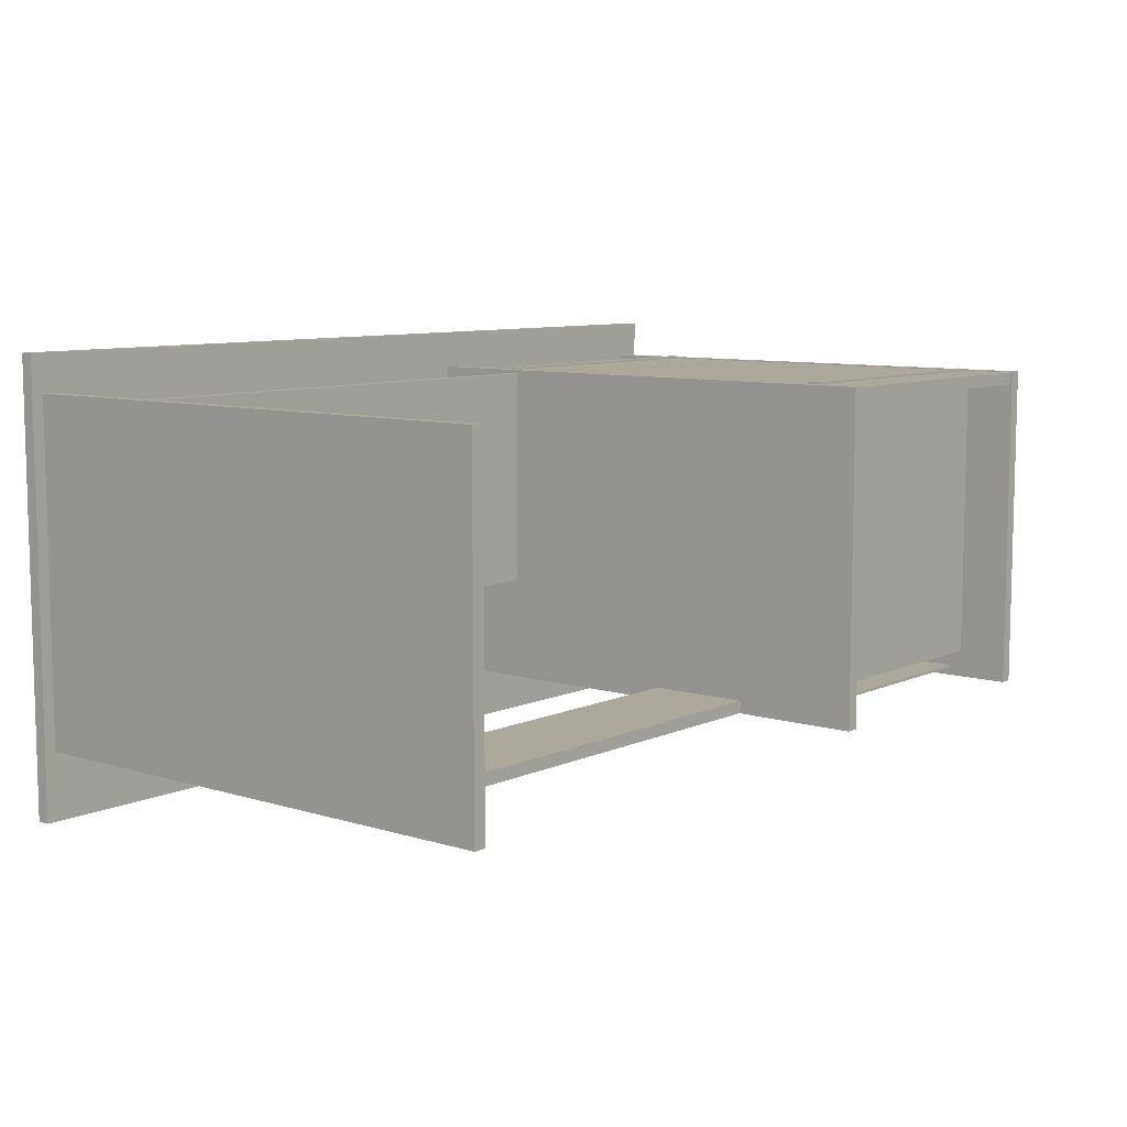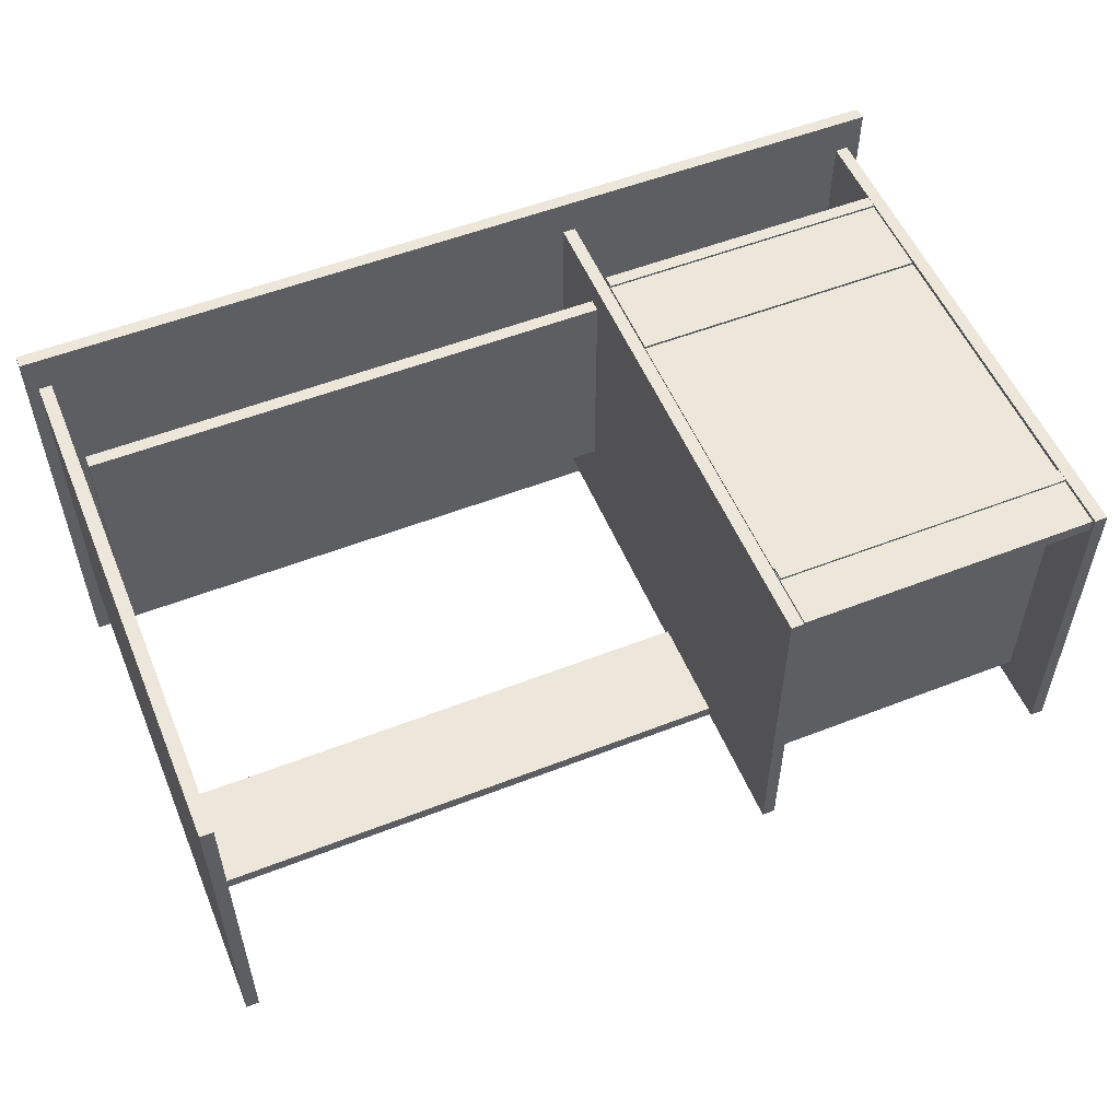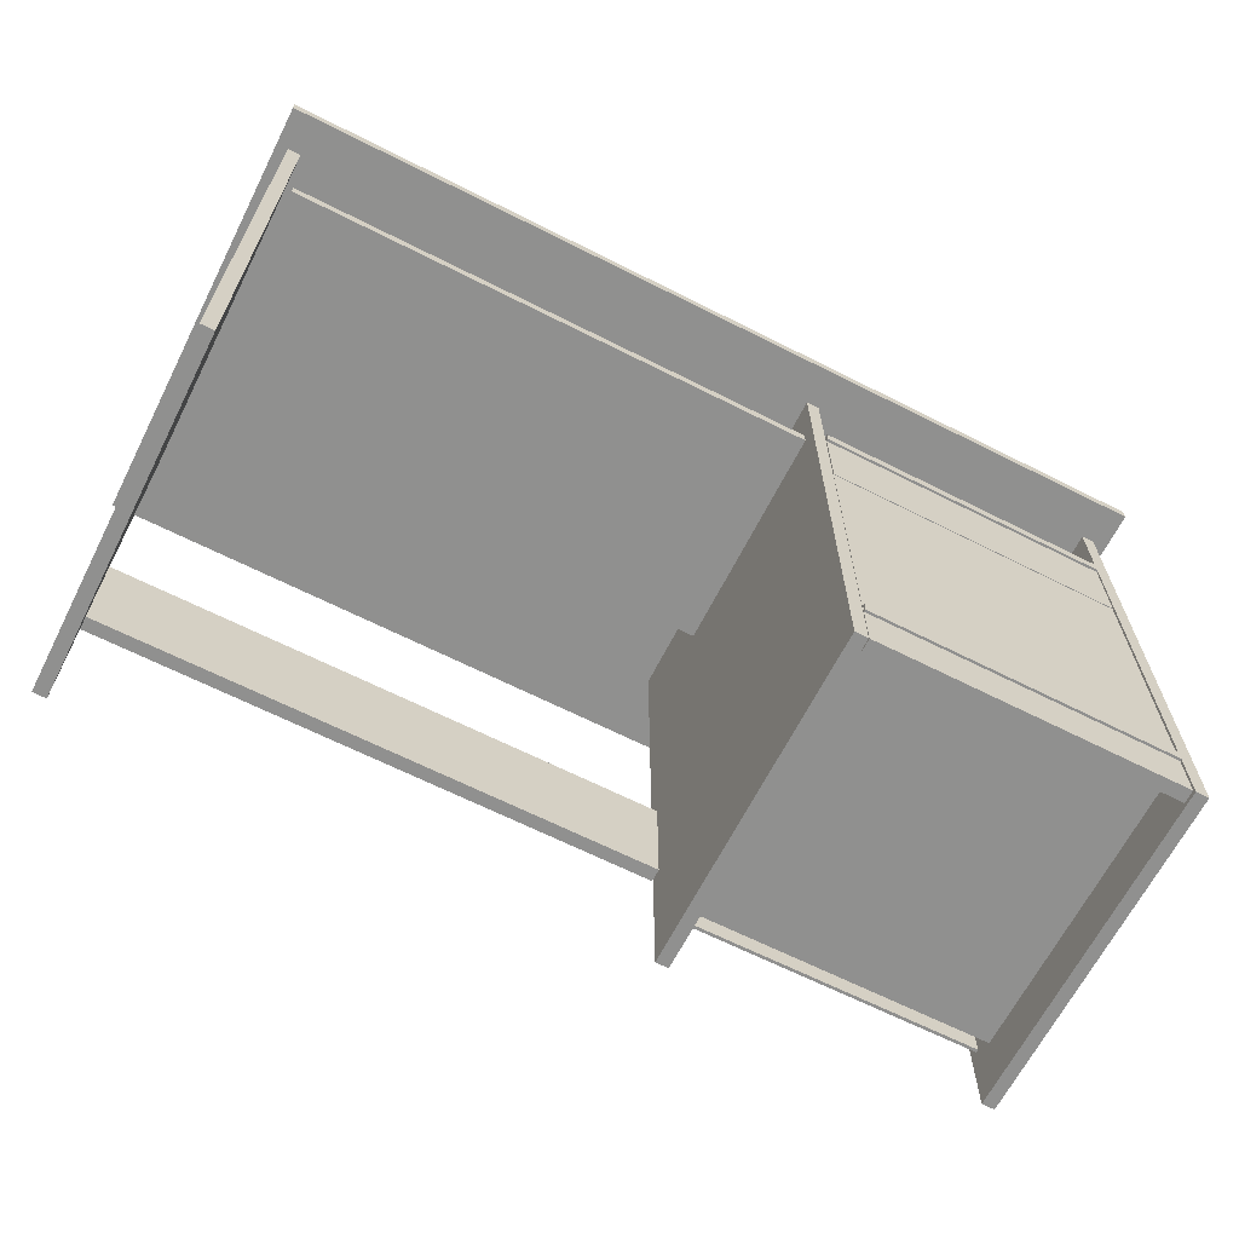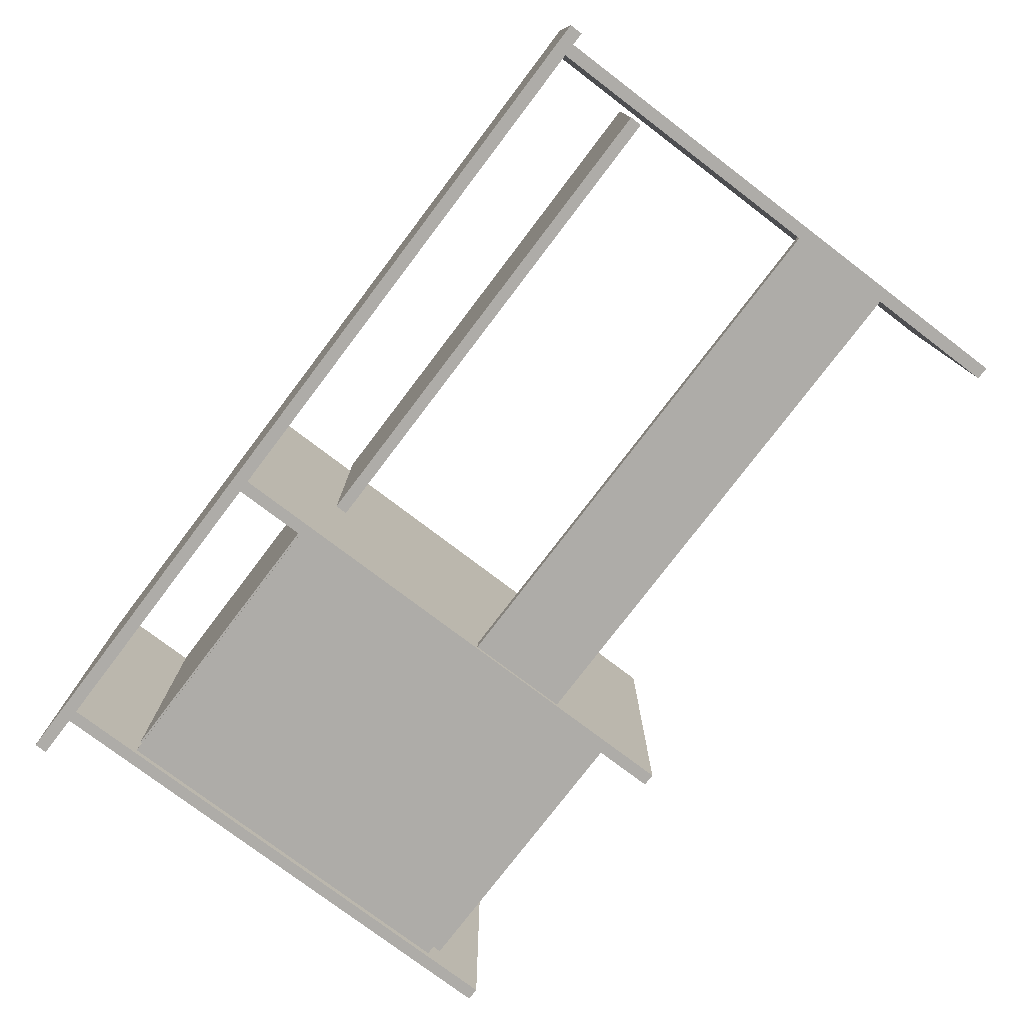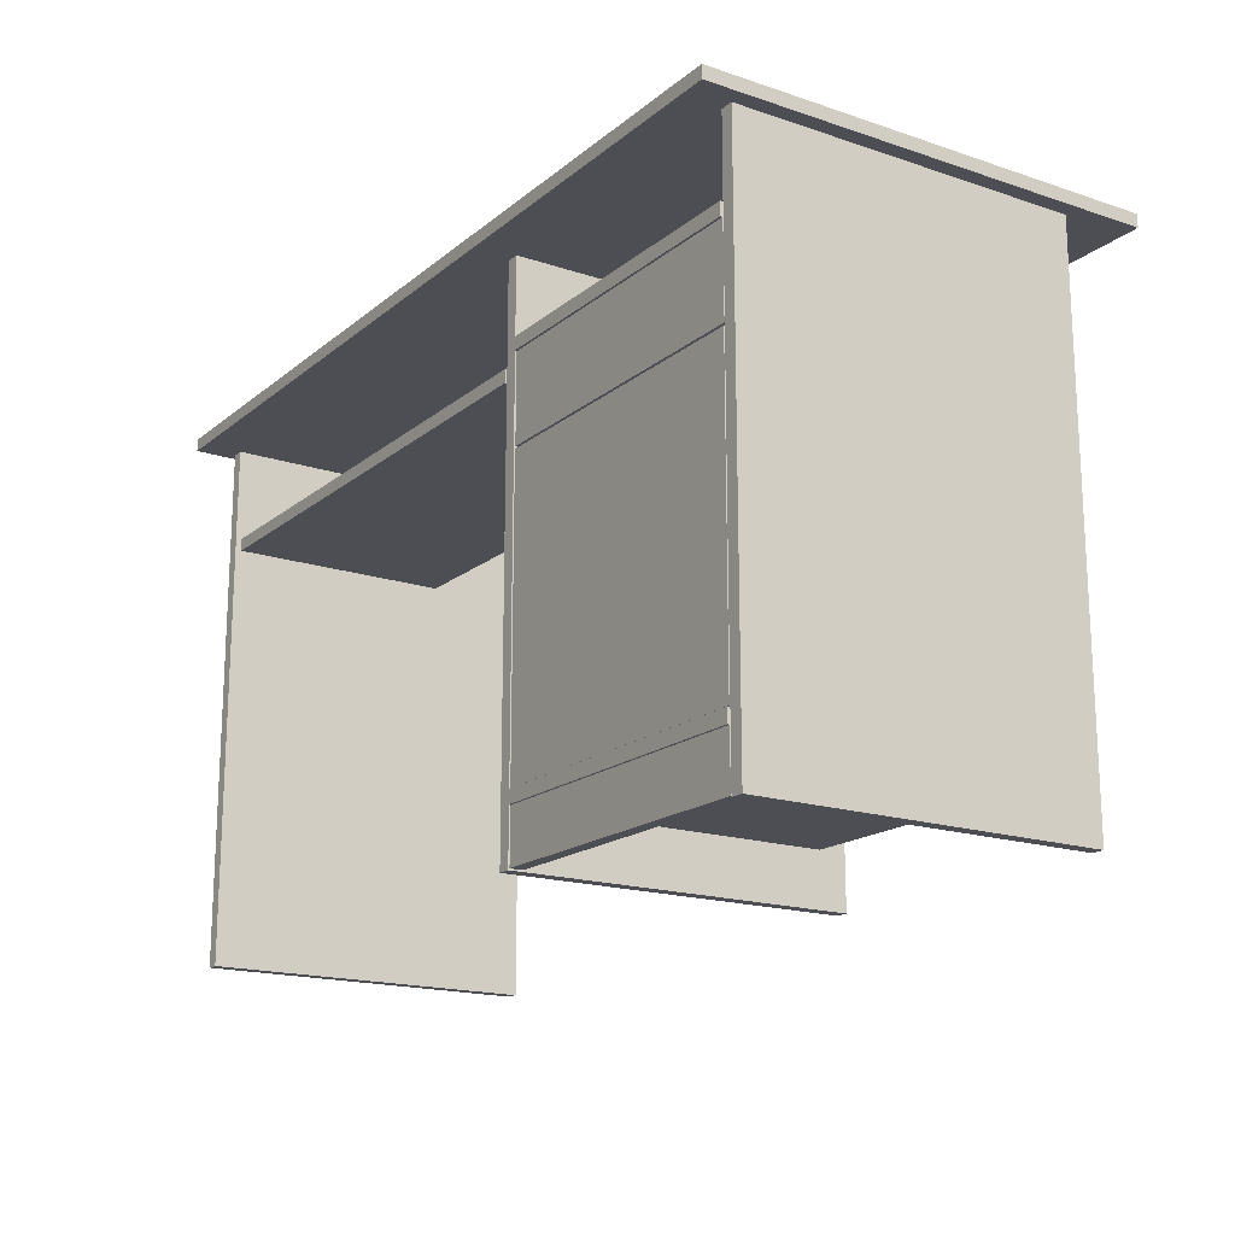
<metadata>
{"format":"obj","ext":"obj","renderer":"f3d","projection":"perspective","resolution":1024,"background":"white","views":[{"elev":8.5,"azim":-50.4,"up":"+Z"},{"elev":54.1,"azim":-22.5,"up":"+Z"},{"elev":-65.5,"azim":-26.9,"up":"+Y"},{"elev":-77.0,"azim":-127.2,"up":"+Z"},{"elev":-17.4,"azim":56.7,"up":"+Y"}]}
</metadata>
<code>
g Cube_1_1
v 61.07 33.95 29.5
v -58.93 33.95 29.5
v 1.075 33.95 0
v 61.07 33.95 -29.5
v -58.93 33.95 -29.5
v 61.07 34.8 0
v 61.07 35.65 -29.5
v 61.07 35.65 29.5
v 1.075 34.8 29.5
v -58.93 35.65 29.5
v -58.93 34.8 0
v -58.93 35.65 -29.5
v 1.075 35.65 0
v 1.075 34.8 -29.5
f 1 2 3
f 4 1 3
f 5 4 3
f 2 5 3
f 1 4 6
f 4 7 6
f 7 8 6
f 8 1 6
f 2 1 9
f 1 8 9
f 8 10 9
f 10 2 9
f 5 2 11
f 2 10 11
f 10 12 11
f 12 5 11
f 10 8 13
f 8 7 13
f 7 12 13
f 12 10 13
f 4 5 14
f 5 12 14
f 12 7 14
f 7 4 14
g Cube_2_2
v 17.55 -36.83 24.52
v 15.85 -36.83 24.52
v 16.7 -36.83 2.022
v 17.55 -36.83 -20.48
v 15.85 -36.83 -20.48
v 17.55 -1.483 2.022
v 17.55 33.87 -20.48
v 17.55 33.87 24.52
v 16.7 -1.483 24.52
v 15.85 33.87 24.52
v 15.85 -1.483 2.022
v 15.85 33.87 -20.48
v 16.7 33.87 2.022
v 16.7 -1.483 -20.48
f 15 16 17
f 18 15 17
f 19 18 17
f 16 19 17
f 15 18 20
f 18 21 20
f 21 22 20
f 22 15 20
f 16 15 23
f 15 22 23
f 22 24 23
f 24 16 23
f 19 16 25
f 16 24 25
f 24 26 25
f 26 19 25
f 24 22 27
f 22 21 27
f 21 26 27
f 26 24 27
f 18 19 28
f 19 26 28
f 26 21 28
f 21 18 28
g Cube_2_1_3
v -55.71 -36.83 24.52
v -57.41 -36.83 24.52
v -56.56 -36.83 2.022
v -55.71 -36.83 -20.48
v -57.41 -36.83 -20.48
v -55.71 -1.483 2.022
v -55.71 33.87 -20.48
v -55.71 33.87 24.52
v -56.56 -1.483 24.52
v -57.41 33.87 24.52
v -57.41 -1.483 2.022
v -57.41 33.87 -20.48
v -56.56 33.87 2.022
v -56.56 -1.483 -20.48
f 29 30 31
f 32 29 31
f 33 32 31
f 30 33 31
f 29 32 34
f 32 35 34
f 35 36 34
f 36 29 34
f 30 29 37
f 29 36 37
f 36 38 37
f 38 30 37
f 33 30 39
f 30 38 39
f 38 40 39
f 40 33 39
f 38 36 41
f 36 35 41
f 35 40 41
f 40 38 41
f 32 33 42
f 33 40 42
f 40 35 42
f 35 32 42
g Cube_2_2_4
v 59.15 -36.83 24.52
v 57.45 -36.83 24.52
v 58.3 -36.83 2.022
v 59.15 -36.83 -20.48
v 57.45 -36.83 -20.48
v 59.15 -1.483 2.022
v 59.15 33.87 -20.48
v 59.15 33.87 24.52
v 58.3 -1.483 24.52
v 57.45 33.87 24.52
v 57.45 -1.483 2.022
v 57.45 33.87 -20.48
v 58.3 33.87 2.022
v 58.3 -1.483 -20.48
f 43 44 45
f 46 43 45
f 47 46 45
f 44 47 45
f 43 46 48
f 46 49 48
f 49 50 48
f 50 43 48
f 44 43 51
f 43 50 51
f 50 52 51
f 52 44 51
f 47 44 53
f 44 52 53
f 52 54 53
f 54 47 53
f 52 50 55
f 50 49 55
f 49 54 55
f 54 52 55
f 46 47 56
f 47 54 56
f 54 49 56
f 49 46 56
g Cube_3_5
v 57.18 -28.04 24.44
v 17.68 -28.04 24.44
v 37.43 -28.04 23.59
v 57.18 -28.04 22.74
v 17.68 -28.04 22.74
v 57.18 -8.844 23.59
v 57.18 10.36 22.74
v 57.18 10.36 24.44
v 37.43 -8.844 24.44
v 17.68 10.36 24.44
v 17.68 -8.844 23.59
v 17.68 10.36 22.74
v 37.43 10.36 23.59
v 37.43 -8.844 22.74
f 57 58 59
f 60 57 59
f 61 60 59
f 58 61 59
f 57 60 62
f 60 63 62
f 63 64 62
f 64 57 62
f 58 57 65
f 57 64 65
f 64 66 65
f 66 58 65
f 61 58 67
f 58 66 67
f 66 68 67
f 68 61 67
f 66 64 69
f 64 63 69
f 63 68 69
f 68 66 69
f 60 61 70
f 61 68 70
f 68 63 70
f 63 60 70
g Cube_4_6
v 57.26 10.64 24.44
v 17.76 10.64 24.44
v 37.51 10.64 23.59
v 57.26 10.64 22.74
v 17.76 10.64 22.74
v 57.26 16.89 23.59
v 57.26 23.14 22.74
v 57.26 23.14 24.44
v 37.51 16.89 24.44
v 17.76 23.14 24.44
v 17.76 16.89 23.59
v 17.76 23.14 22.74
v 37.51 23.14 23.59
v 37.51 16.89 22.74
f 71 72 73
f 74 71 73
f 75 74 73
f 72 75 73
f 71 74 76
f 74 77 76
f 77 78 76
f 78 71 76
f 72 71 79
f 71 78 79
f 78 80 79
f 80 72 79
f 75 72 81
f 72 80 81
f 80 82 81
f 82 75 81
f 80 78 83
f 78 77 83
f 77 82 83
f 82 80 83
f 74 75 84
f 75 82 84
f 82 77 84
f 77 74 84
g Cube_5_7
v 57.21 -36.66 24.44
v 17.71 -36.66 24.44
v 37.46 -36.66 23.59
v 57.21 -36.66 22.74
v 17.71 -36.66 22.74
v 57.21 -32.41 23.59
v 57.21 -28.16 22.74
v 57.21 -28.16 24.44
v 37.46 -32.41 24.44
v 17.71 -28.16 24.44
v 17.71 -32.41 23.59
v 17.71 -28.16 22.74
v 37.46 -28.16 23.59
v 37.46 -32.41 22.74
f 85 86 87
f 88 85 87
f 89 88 87
f 86 89 87
f 85 88 90
f 88 91 90
f 91 92 90
f 92 85 90
f 86 85 93
f 85 92 93
f 92 94 93
f 94 86 93
f 89 86 95
f 86 94 95
f 94 96 95
f 96 89 95
f 94 92 97
f 92 91 97
f 91 96 97
f 96 94 97
f 88 89 98
f 89 96 98
f 96 91 98
f 91 88 98
g Cube_6_8
v 14.71 19.34 24.1
v -54.79 19.34 24.1
v -20.04 19.34 9.1
v 14.71 19.34 -5.9
v -54.79 19.34 -5.9
v 14.71 20.19 9.1
v 14.71 21.04 -5.9
v 14.71 21.04 24.1
v -20.04 20.19 24.1
v -54.79 21.04 24.1
v -54.79 20.19 9.1
v -54.79 21.04 -5.9
v -20.04 21.04 9.1
v -20.04 20.19 -5.9
f 99 100 101
f 102 99 101
f 103 102 101
f 100 103 101
f 99 102 104
f 102 105 104
f 105 106 104
f 106 99 104
f 100 99 107
f 99 106 107
f 106 108 107
f 108 100 107
f 103 100 109
f 100 108 109
f 108 110 109
f 110 103 109
f 108 106 111
f 106 105 111
f 105 110 111
f 110 108 111
f 102 103 112
f 103 110 112
f 110 105 112
f 105 102 112
g Cube_7_9
v 15.68 -19.61 -18.7
v -55.82 -19.61 -18.7
v -20.07 -19.61 -19.55
v 15.68 -19.61 -20.4
v -55.82 -19.61 -20.4
v 15.68 -12.61 -19.55
v 15.68 -5.609 -20.4
v 15.68 -5.609 -18.7
v -20.07 -12.61 -18.7
v -55.82 -5.609 -18.7
v -55.82 -12.61 -19.55
v -55.82 -5.609 -20.4
v -20.07 -5.609 -19.55
v -20.07 -12.61 -20.4
f 113 114 115
f 116 113 115
f 117 116 115
f 114 117 115
f 113 116 118
f 116 119 118
f 119 120 118
f 120 113 118
f 114 113 121
f 113 120 121
f 120 122 121
f 122 114 121
f 117 114 123
f 114 122 123
f 122 124 123
f 124 117 123
f 122 120 125
f 120 119 125
f 119 124 125
f 124 122 125
f 116 117 126
f 117 124 126
f 124 119 126
f 119 116 126
g Cube_8_10
v 57.28 22.01 24.74
v 17.78 22.01 24.74
v 37.53 22.01 4.044
v 57.28 22.01 -16.66
v 17.78 22.01 -16.66
v 57.28 22.86 4.044
v 57.28 23.71 -16.66
v 57.28 23.71 24.74
v 37.53 22.86 24.74
v 17.78 23.71 24.74
v 17.78 22.86 4.044
v 17.78 23.71 -16.66
v 37.53 23.71 4.044
v 37.53 22.86 -16.66
f 127 128 129
f 130 127 129
f 131 130 129
f 128 131 129
f 127 130 132
f 130 133 132
f 133 134 132
f 134 127 132
f 128 127 135
f 127 134 135
f 134 136 135
f 136 128 135
f 131 128 137
f 128 136 137
f 136 138 137
f 138 131 137
f 136 134 139
f 134 133 139
f 133 138 139
f 138 136 139
f 130 131 140
f 131 138 140
f 138 133 140
f 133 130 140
g Cube_3_1_11
v 57.85 -28.04 -19.01
v 17 -28.04 -19.01
v 37.43 -28.04 -19.21
v 57.85 -28.04 -19.41
v 17 -28.04 -19.41
v 57.85 -2.217 -19.21
v 57.85 23.61 -19.41
v 57.85 23.61 -19.01
v 37.43 -2.217 -19.01
v 17 23.61 -19.01
v 17 -2.217 -19.21
v 17 23.61 -19.41
v 37.43 23.61 -19.21
v 37.43 -2.217 -19.41
f 141 142 143
f 144 141 143
f 145 144 143
f 142 145 143
f 141 144 146
f 144 147 146
f 147 148 146
f 148 141 146
f 142 141 149
f 141 148 149
f 148 150 149
f 150 142 149
f 145 142 151
f 142 150 151
f 150 152 151
f 152 145 151
f 150 148 153
f 148 147 153
f 147 152 153
f 152 150 153
f 144 145 154
f 145 152 154
f 152 147 154
f 147 144 154
g Cube_11_12
v 42.35 16.07 26.58
v 33.85 16.07 26.58
v 38.1 16.07 25.48
v 42.35 16.07 24.38
v 33.85 16.07 24.38
v 42.35 16.57 25.48
v 42.35 17.07 24.38
v 42.35 17.07 26.58
v 38.1 16.57 26.58
v 33.85 17.07 26.58
v 33.85 16.57 25.48
v 33.85 17.07 24.38
v 38.1 17.07 25.48
v 38.1 16.57 24.38
f 155 156 157
f 158 155 157
f 159 158 157
f 156 159 157
f 155 158 160
f 158 161 160
f 161 162 160
f 162 155 160
f 156 155 163
f 155 162 163
f 162 164 163
f 164 156 163
f 159 156 165
f 156 164 165
f 164 166 165
f 166 159 165
f 164 162 167
f 162 161 167
f 161 166 167
f 166 164 167
f 158 159 168
f 159 166 168
f 166 161 168
f 161 158 168
g Cylinder_1_13
v 33.85 16.12 25.78
v 33.85 15.93 26.24
v 33.85 16.58 26.24
v 33.85 16.58 25.59
v 33.85 17.04 25.78
v 33.85 17.23 26.24
v 33.85 17.04 26.7
v 33.85 16.58 26.89
v 33.85 16.12 26.7
v 42.35 15.93 26.24
v 42.35 16.12 25.78
v 42.35 16.58 25.59
v 42.35 17.04 25.78
v 42.35 17.23 26.24
v 42.35 17.04 26.7
v 42.35 16.58 26.89
v 42.35 16.12 26.7
v 42.35 16.58 26.24
f 169 170 171
f 172 169 171
f 173 172 171
f 174 173 171
f 175 174 171
f 176 175 171
f 177 176 171
f 170 177 171
f 178 170 169
f 179 169 172
f 180 172 173
f 181 173 174
f 182 174 175
f 183 175 176
f 184 176 177
f 185 177 170
f 178 169 179
f 179 172 180
f 180 173 181
f 181 174 182
f 182 175 183
f 183 176 184
f 184 177 185
f 185 170 178
f 186 178 179
f 186 179 180
f 186 180 181
f 186 181 182
f 186 182 183
f 186 183 184
f 186 184 185
f 186 185 178
g Cylinder_1_1_14
v 21.13 -3.588 25.73
v 20.94 -3.588 26.19
v 21.59 -3.588 26.19
v 21.59 -3.588 25.54
v 22.05 -3.588 25.73
v 22.24 -3.588 26.19
v 22.05 -3.588 26.65
v 21.59 -3.588 26.84
v 21.13 -3.588 26.65
v 20.94 -12.09 26.19
v 21.13 -12.09 25.73
v 21.59 -12.09 25.54
v 22.05 -12.09 25.73
v 22.24 -12.09 26.19
v 22.05 -12.09 26.65
v 21.59 -12.09 26.84
v 21.13 -12.09 26.65
v 21.59 -12.09 26.19
f 187 188 189
f 190 187 189
f 191 190 189
f 192 191 189
f 193 192 189
f 194 193 189
f 195 194 189
f 188 195 189
f 196 188 187
f 197 187 190
f 198 190 191
f 199 191 192
f 200 192 193
f 201 193 194
f 202 194 195
f 203 195 188
f 196 187 197
f 197 190 198
f 198 191 199
f 199 192 200
f 200 193 201
f 201 194 202
f 202 195 203
f 203 188 196
f 204 196 197
f 204 197 198
f 204 198 199
f 204 199 200
f 204 200 201
f 204 201 202
f 204 202 203
f 204 203 196
g Cube_11_1_15
v 21.09 -12.09 26.54
v 21.09 -3.591 26.54
v 21.09 -7.841 25.44
v 21.09 -12.09 24.34
v 21.09 -3.591 24.34
v 21.59 -12.09 25.44
v 22.09 -12.09 24.34
v 22.09 -12.09 26.54
v 21.59 -7.841 26.54
v 22.09 -3.591 26.54
v 21.59 -3.591 25.44
v 22.09 -3.591 24.34
v 22.09 -7.841 25.44
v 21.59 -7.841 24.34
f 205 206 207
f 208 205 207
f 209 208 207
f 206 209 207
f 205 208 210
f 208 211 210
f 211 212 210
f 212 205 210
f 206 205 213
f 205 212 213
f 212 214 213
f 214 206 213
f 209 206 215
f 206 214 215
f 214 216 215
f 216 209 215
f 214 212 217
f 212 211 217
f 211 216 217
f 216 214 217
f 208 209 218
f 209 216 218
f 216 211 218
f 211 208 218
g Cube_8_1_16
v 57.28 -29.9 24.74
v 17.78 -29.9 24.74
v 37.53 -29.9 4.044
v 57.28 -29.9 -16.66
v 17.78 -29.9 -16.66
v 57.28 -29.05 4.044
v 57.28 -28.2 -16.66
v 57.28 -28.2 24.74
v 37.53 -29.05 24.74
v 17.78 -28.2 24.74
v 17.78 -29.05 4.044
v 17.78 -28.2 -16.66
v 37.53 -28.2 4.044
v 37.53 -29.05 -16.66
f 219 220 221
f 222 219 221
f 223 222 221
f 220 223 221
f 219 222 224
f 222 225 224
f 225 226 224
f 226 219 224
f 220 219 227
f 219 226 227
f 226 228 227
f 228 220 227
f 223 220 229
f 220 228 229
f 228 230 229
f 230 223 229
f 228 226 231
f 226 225 231
f 225 230 231
f 230 228 231
f 222 223 232
f 223 230 232
f 230 225 232
f 225 222 232

</code>
